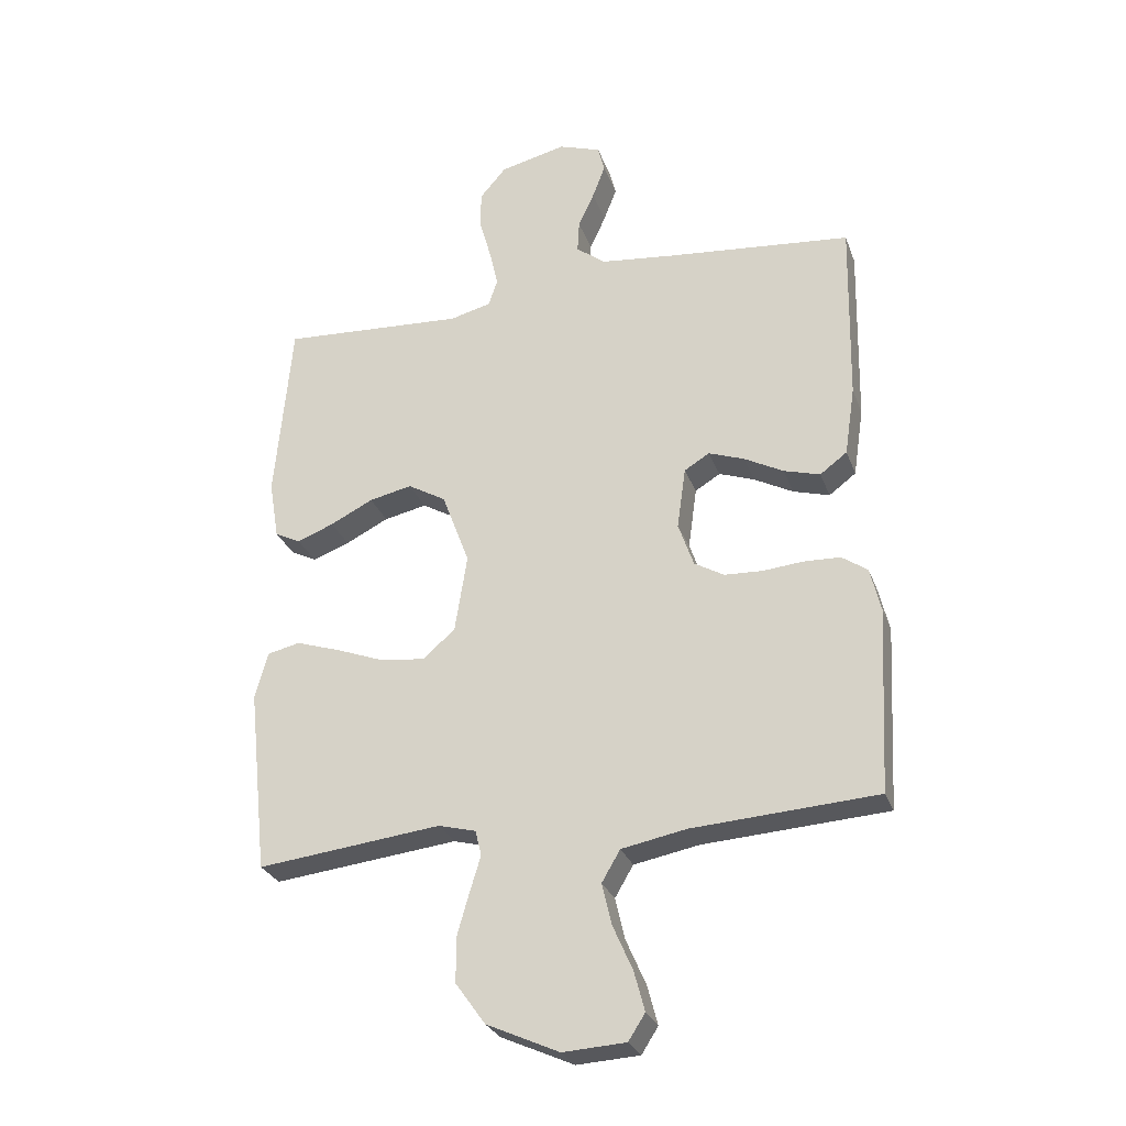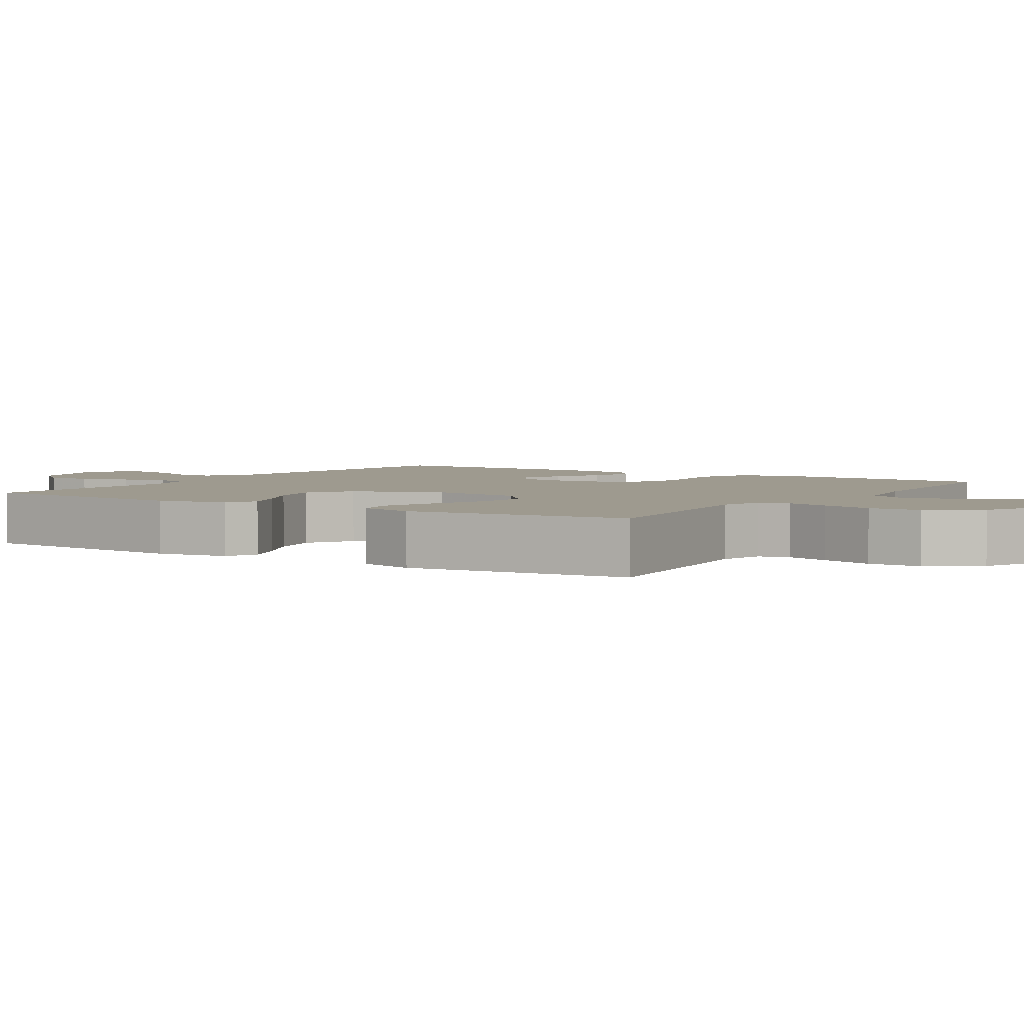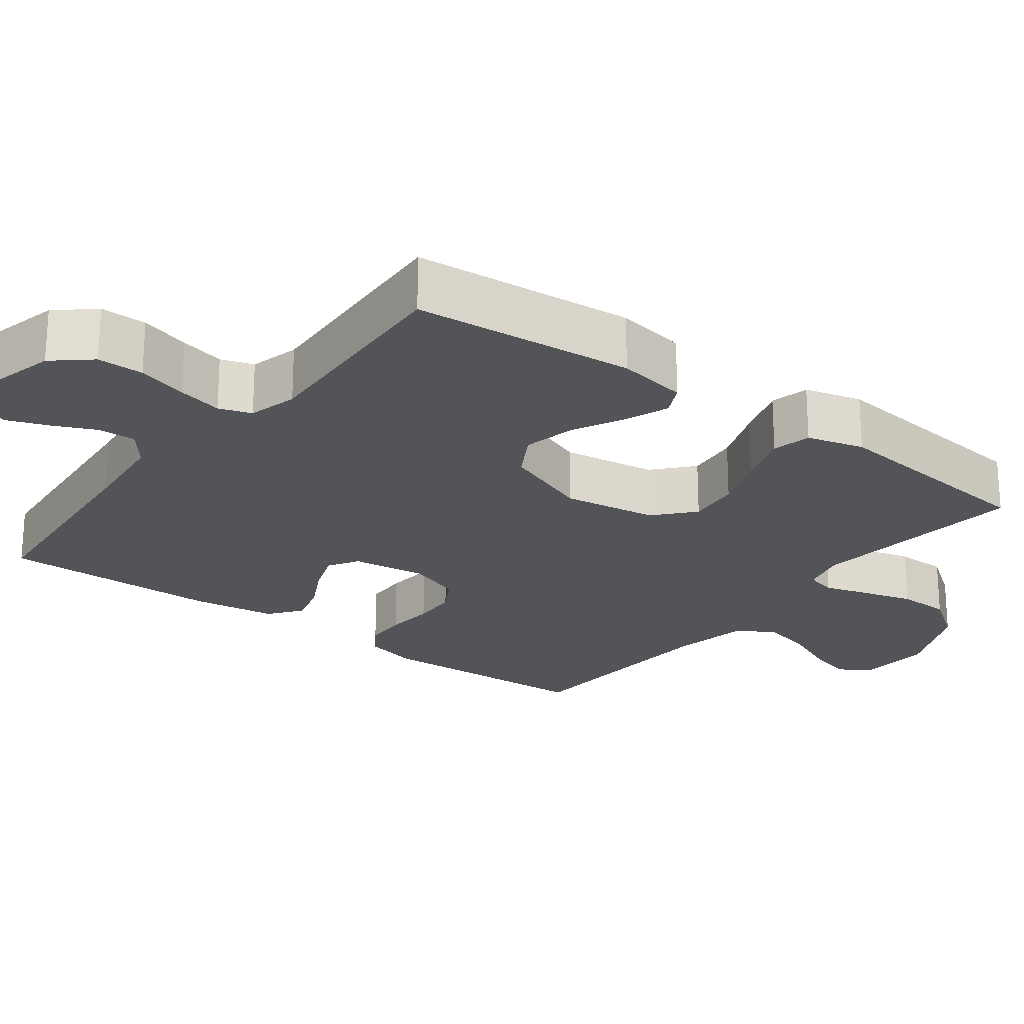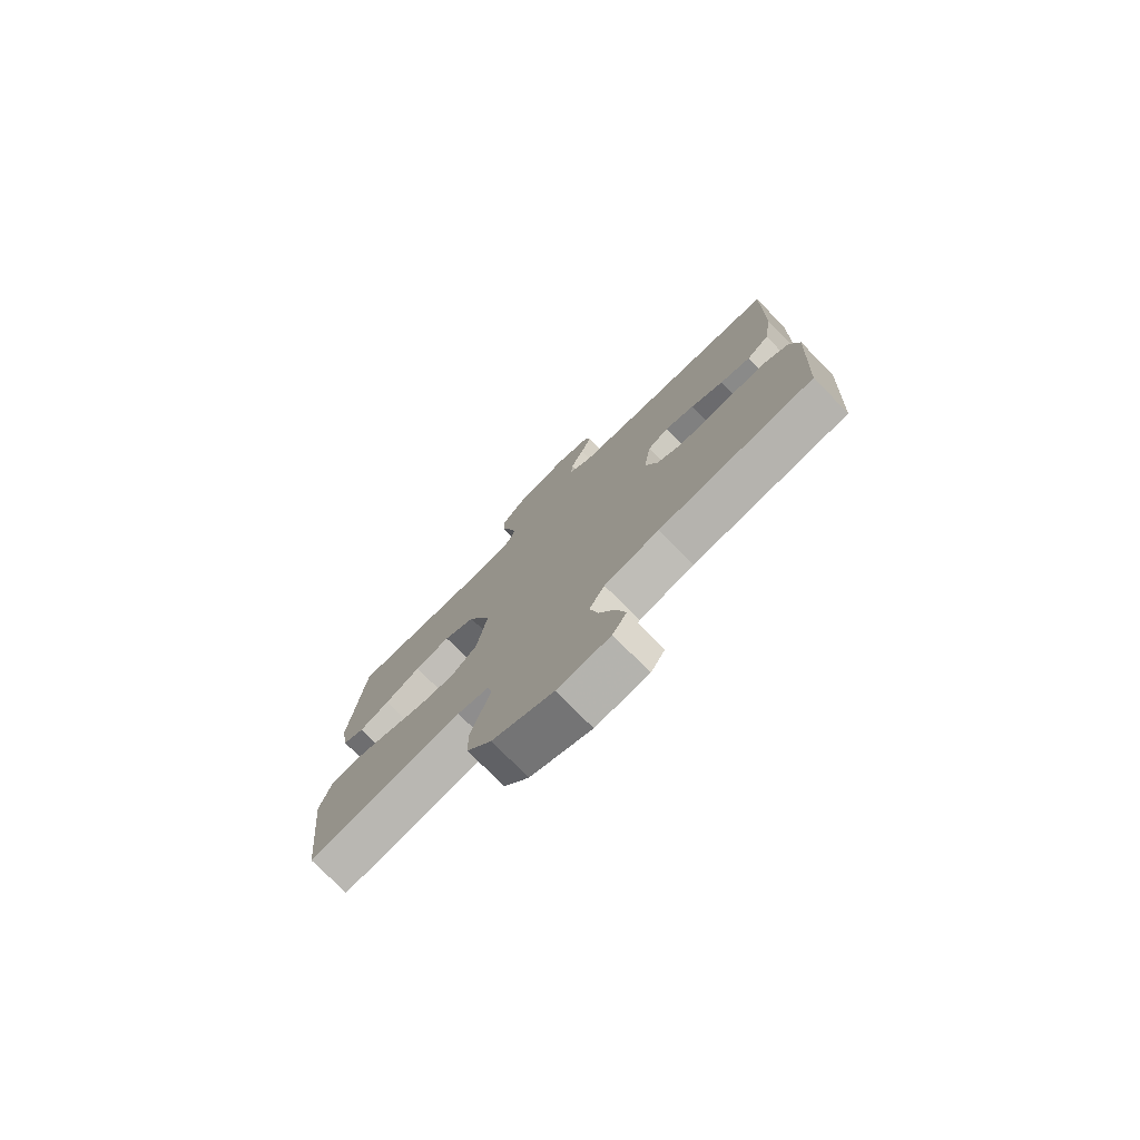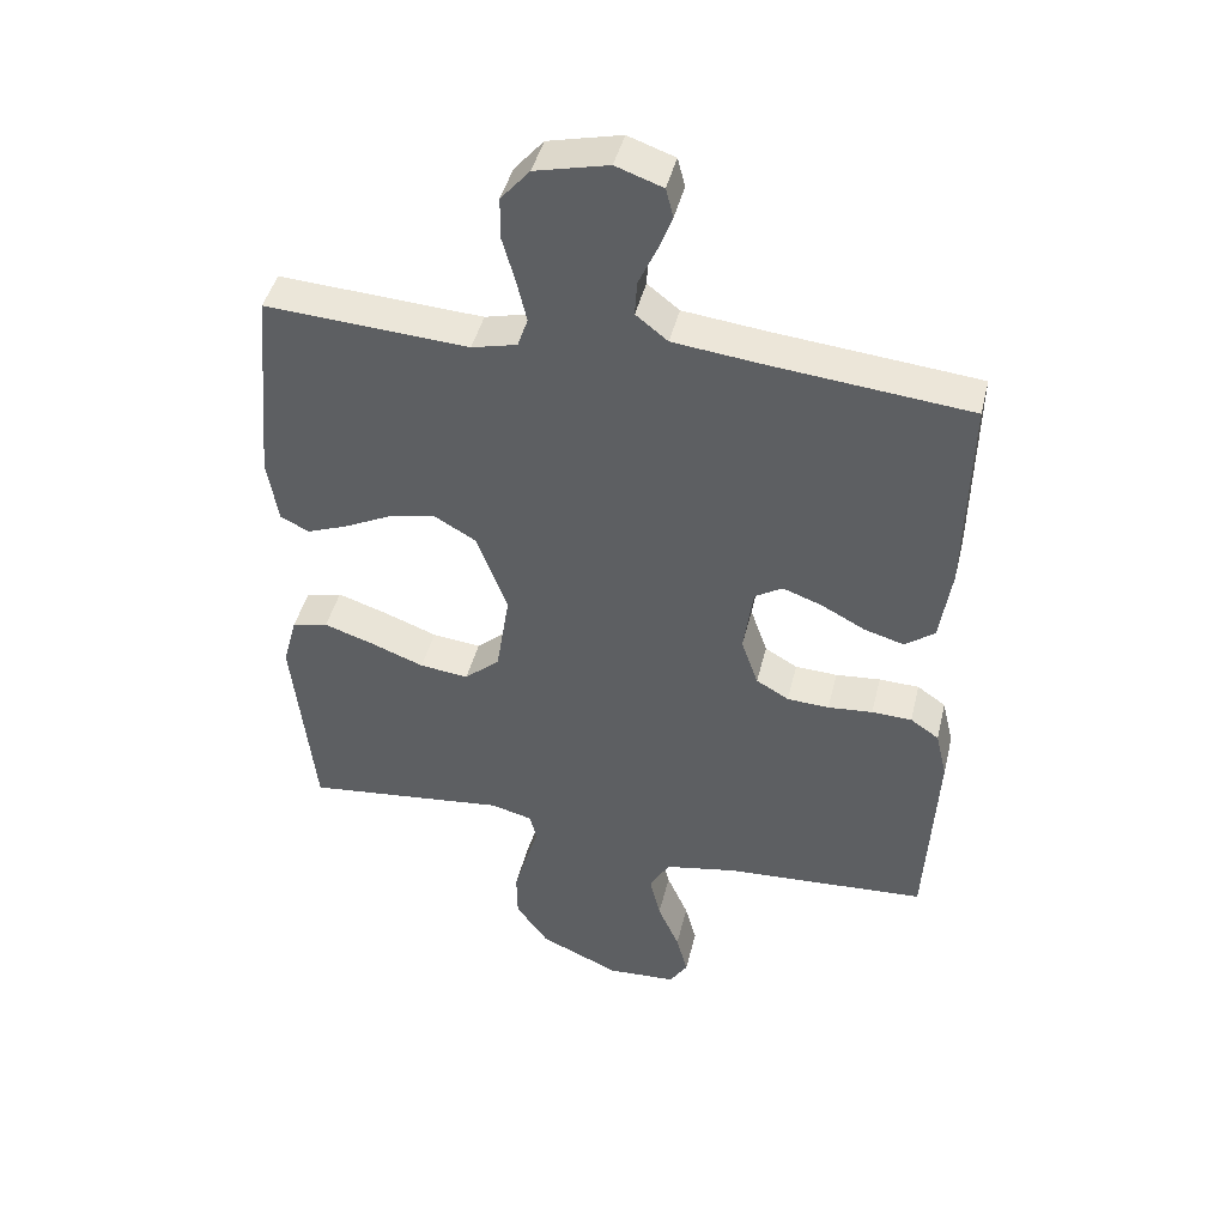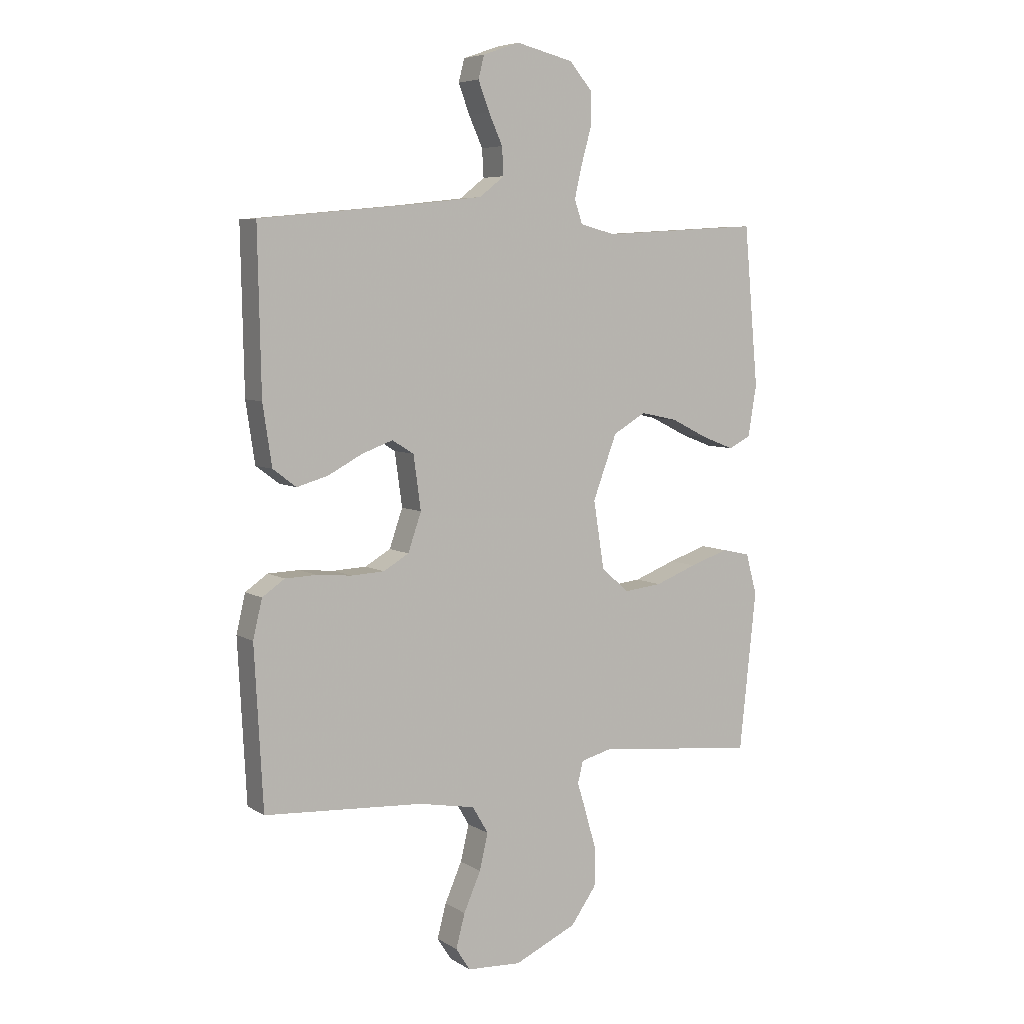
<metadata>
{"format":"obj","ext":"obj","renderer":"f3d","projection":"perspective","resolution":1024,"background":"white","views":[{"elev":-28.0,"azim":-162.2,"up":"+Z"},{"elev":3.6,"azim":122.9,"up":"+Y"},{"elev":-22.8,"azim":52.7,"up":"+Y"},{"elev":-77.2,"azim":-135.3,"up":"+Z"},{"elev":44.3,"azim":-166.5,"up":"+Z"},{"elev":6.3,"azim":-30.7,"up":"+Z"}]}
</metadata>
<code>
v -0.5 0.07 0.5
v -0.2 0.07 0.529
v -0.077 0.07 0.543
v -0.03 0.07 0.58
v -0.033 0.07 0.632
v -0.059 0.07 0.689
v -0.08 0.07 0.744
v -0.069 0.07 0.787
v 0 0.07 0.811
v 0.108 0.07 0.785
v 0.151 0.07 0.735
v 0.151 0.07 0.672
v 0.132 0.07 0.604
v 0.118 0.07 0.543
v 0.133 0.07 0.499
v 0.2 0.07 0.482
v 0.5 0.07 0.5
v 0.527 0.07 0.2
v 0.511 0.07 0.104
v 0.469 0.07 0.083
v 0.409 0.07 0.106
v 0.339 0.07 0.141
v 0.269 0.07 0.156
v 0.207 0.07 0.12
v 0.162 0.07 0
v 0.182 0.07 -0.127
v 0.234 0.07 -0.173
v 0.306 0.07 -0.165
v 0.385 0.07 -0.135
v 0.458 0.07 -0.111
v 0.511 0.07 -0.123
v 0.532 0.07 -0.2
v 0.5 0.07 -0.5
v 0.2 0.07 -0.466
v 0.139 0.07 -0.482
v 0.129 0.07 -0.523
v 0.147 0.07 -0.582
v 0.167 0.07 -0.652
v 0.166 0.07 -0.723
v 0.118 0.07 -0.79
v 0 0.07 -0.843
v -0.102 0.07 -0.837
v -0.129 0.07 -0.795
v -0.112 0.07 -0.731
v -0.08 0.07 -0.658
v -0.064 0.07 -0.59
v -0.094 0.07 -0.539
v -0.2 0.07 -0.519
v -0.5 0.07 -0.5
v -0.516 0.07 -0.2
v -0.499 0.07 -0.128
v -0.457 0.07 -0.099
v -0.398 0.07 -0.097
v -0.332 0.07 -0.103
v -0.27 0.07 -0.1
v -0.222 0.07 -0.072
v -0.197 0.07 0
v -0.211 0.07 0.101
v -0.252 0.07 0.126
v -0.31 0.07 0.105
v -0.374 0.07 0.071
v -0.433 0.07 0.054
v -0.477 0.07 0.087
v -0.494 0.07 0.2
v -0.5 0 0.5
v -0.2 0 0.529
v -0.077 0 0.543
v -0.03 0 0.58
v -0.033 0 0.632
v -0.059 0 0.689
v -0.08 0 0.744
v -0.069 0 0.787
v 0 0 0.811
v 0.108 0 0.785
v 0.151 0 0.735
v 0.151 0 0.672
v 0.132 0 0.604
v 0.118 0 0.543
v 0.133 0 0.499
v 0.2 0 0.482
v 0.5 0 0.5
v 0.527 0 0.2
v 0.511 0 0.104
v 0.469 0 0.083
v 0.409 0 0.106
v 0.339 0 0.141
v 0.269 0 0.156
v 0.207 0 0.12
v 0.162 0 0
v 0.182 0 -0.127
v 0.234 0 -0.173
v 0.306 0 -0.165
v 0.385 0 -0.135
v 0.458 0 -0.111
v 0.511 0 -0.123
v 0.532 0 -0.2
v 0.5 0 -0.5
v 0.2 0 -0.466
v 0.139 0 -0.482
v 0.129 0 -0.523
v 0.147 0 -0.582
v 0.167 0 -0.652
v 0.166 0 -0.723
v 0.118 0 -0.79
v 0 0 -0.843
v -0.102 0 -0.837
v -0.129 0 -0.795
v -0.112 0 -0.731
v -0.08 0 -0.658
v -0.064 0 -0.59
v -0.094 0 -0.539
v -0.2 0 -0.519
v -0.5 0 -0.5
v -0.516 0 -0.2
v -0.499 0 -0.128
v -0.457 0 -0.099
v -0.398 0 -0.097
v -0.332 0 -0.103
v -0.27 0 -0.1
v -0.222 0 -0.072
v -0.197 0 0
v -0.211 0 0.101
v -0.252 0 0.126
v -0.31 0 0.105
v -0.374 0 0.071
v -0.433 0 0.054
v -0.477 0 0.087
v -0.494 0 0.2
f 63 64 1 2
f 60 61 62 63
f 59 60 63 2
f 58 59 2 3
f 57 58 3 4
f 51 52 53 54
f 51 54 55
f 48 49 50 51
f 47 48 51 55
f 46 47 55 56
f 42 43 44 45
f 42 45 46
f 41 42 46
f 40 41 46
f 36 37 38 39
f 36 39 40 46
f 31 32 33 34
f 31 34 35
f 28 29 30 31
f 28 31 35
f 27 28 35
f 26 27 35
f 25 26 35 36
f 19 20 21 22
f 17 18 19 22
f 16 17 22 23
f 15 16 23 24
f 10 11 12 13
f 10 13 14
f 9 10 14
f 5 6 7 8
f 5 8 9 14
f 36 46 56 57
f 25 36 57 4
f 14 15 24 25
f 4 5 14 25
f 66 65 128 127
f 127 126 125 124
f 66 127 124 123
f 67 66 123 122
f 68 67 122 121
f 118 117 116 115
f 119 118 115
f 115 114 113 112
f 119 115 112 111
f 120 119 111 110
f 109 108 107 106
f 110 109 106
f 110 106 105
f 110 105 104
f 103 102 101 100
f 110 104 103 100
f 98 97 96 95
f 99 98 95
f 95 94 93 92
f 99 95 92
f 99 92 91
f 99 91 90
f 100 99 90 89
f 86 85 84 83
f 86 83 82 81
f 87 86 81 80
f 88 87 80 79
f 77 76 75 74
f 78 77 74
f 78 74 73
f 72 71 70 69
f 78 73 72 69
f 121 120 110 100
f 68 121 100 89
f 89 88 79 78
f 89 78 69 68
f 1 65 66 2
f 2 66 67 3
f 3 67 68 4
f 4 68 69 5
f 5 69 70 6
f 6 70 71 7
f 7 71 72 8
f 8 72 73 9
f 9 73 74 10
f 10 74 75 11
f 11 75 76 12
f 12 76 77 13
f 13 77 78 14
f 14 78 79 15
f 15 79 80 16
f 16 80 81 17
f 17 81 82 18
f 18 82 83 19
f 19 83 84 20
f 20 84 85 21
f 21 85 86 22
f 22 86 87 23
f 23 87 88 24
f 24 88 89 25
f 25 89 90 26
f 26 90 91 27
f 27 91 92 28
f 28 92 93 29
f 29 93 94 30
f 30 94 95 31
f 31 95 96 32
f 32 96 97 33
f 33 97 98 34
f 34 98 99 35
f 35 99 100 36
f 36 100 101 37
f 37 101 102 38
f 38 102 103 39
f 39 103 104 40
f 40 104 105 41
f 41 105 106 42
f 42 106 107 43
f 43 107 108 44
f 44 108 109 45
f 45 109 110 46
f 46 110 111 47
f 47 111 112 48
f 48 112 113 49
f 49 113 114 50
f 50 114 115 51
f 51 115 116 52
f 52 116 117 53
f 53 117 118 54
f 54 118 119 55
f 55 119 120 56
f 56 120 121 57
f 57 121 122 58
f 58 122 123 59
f 59 123 124 60
f 60 124 125 61
f 61 125 126 62
f 62 126 127 63
f 63 127 128 64
f 64 128 65 1

</code>
